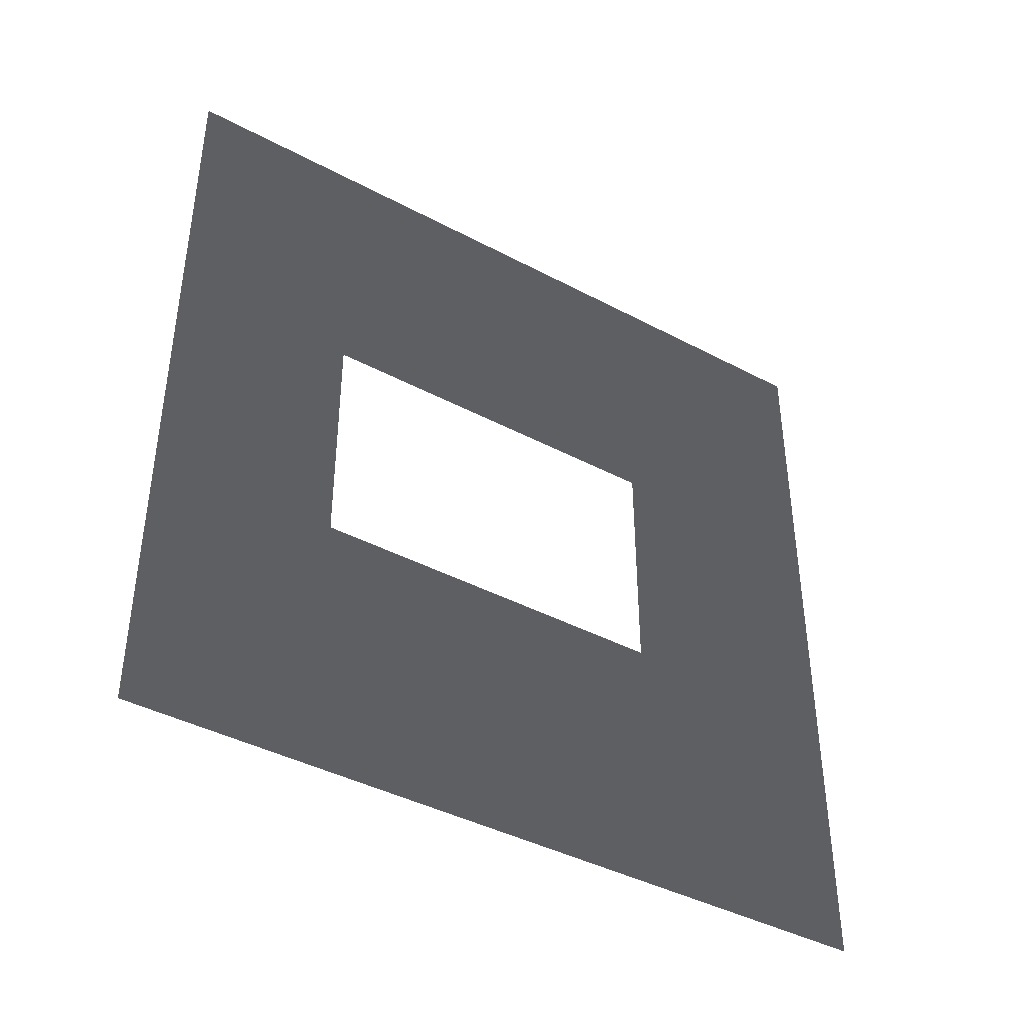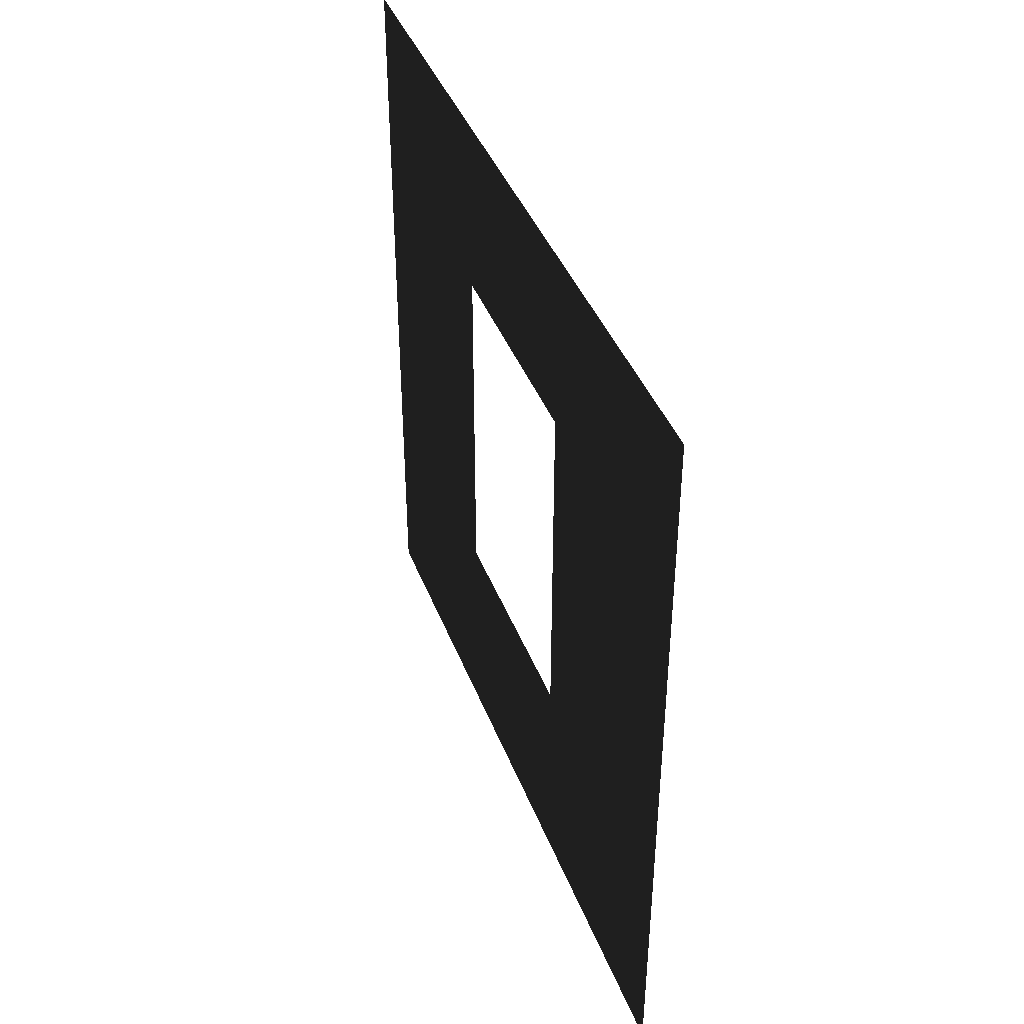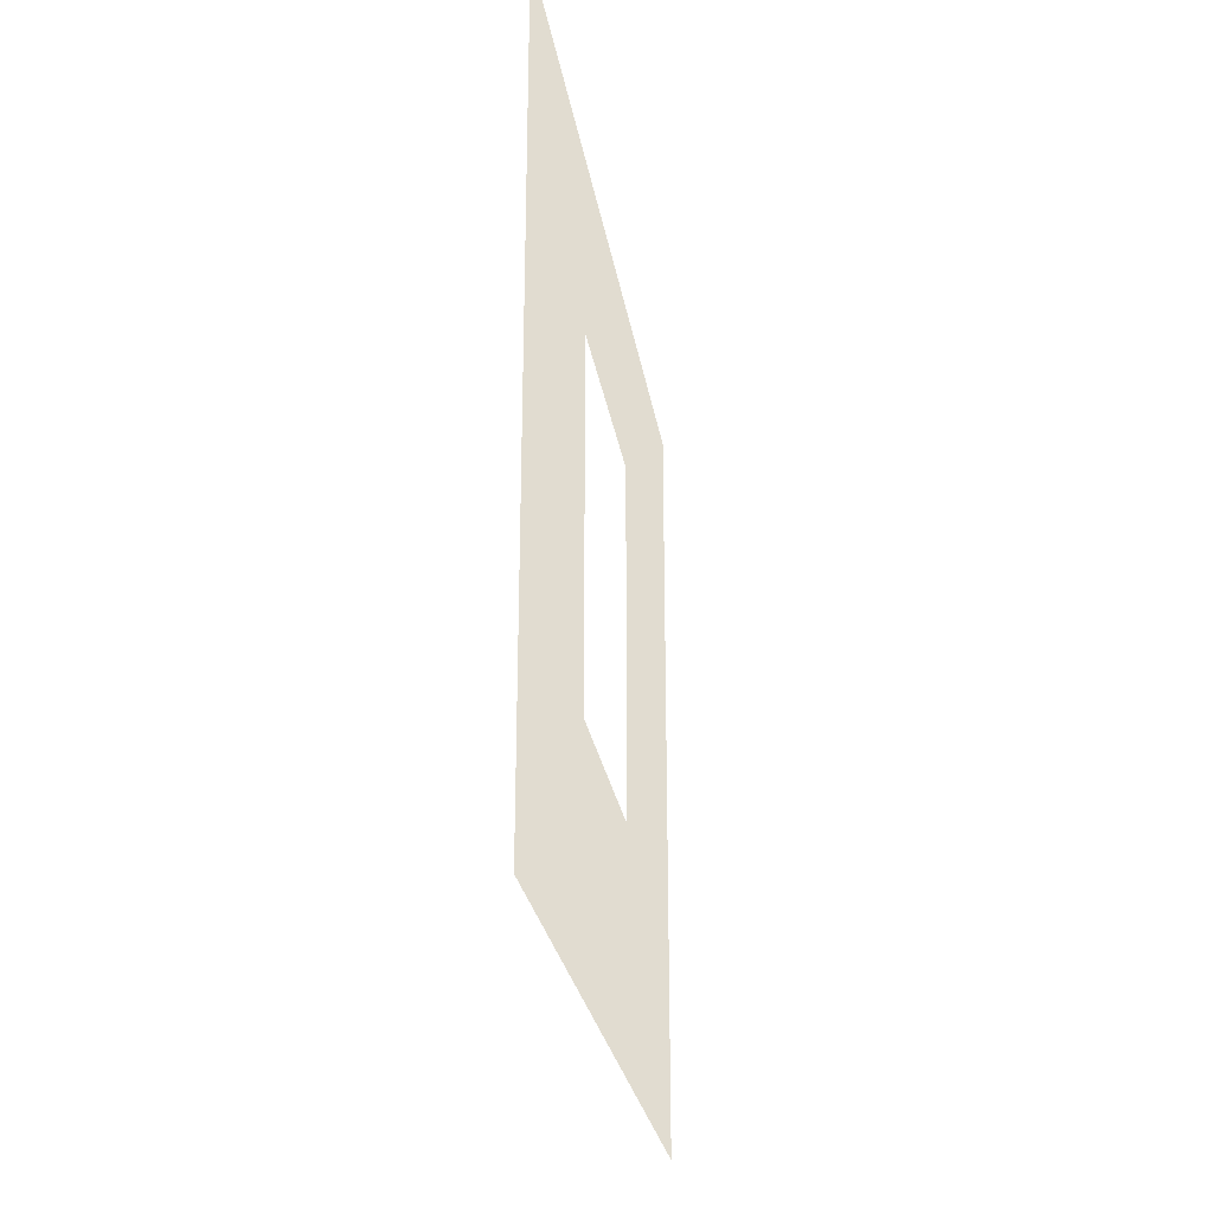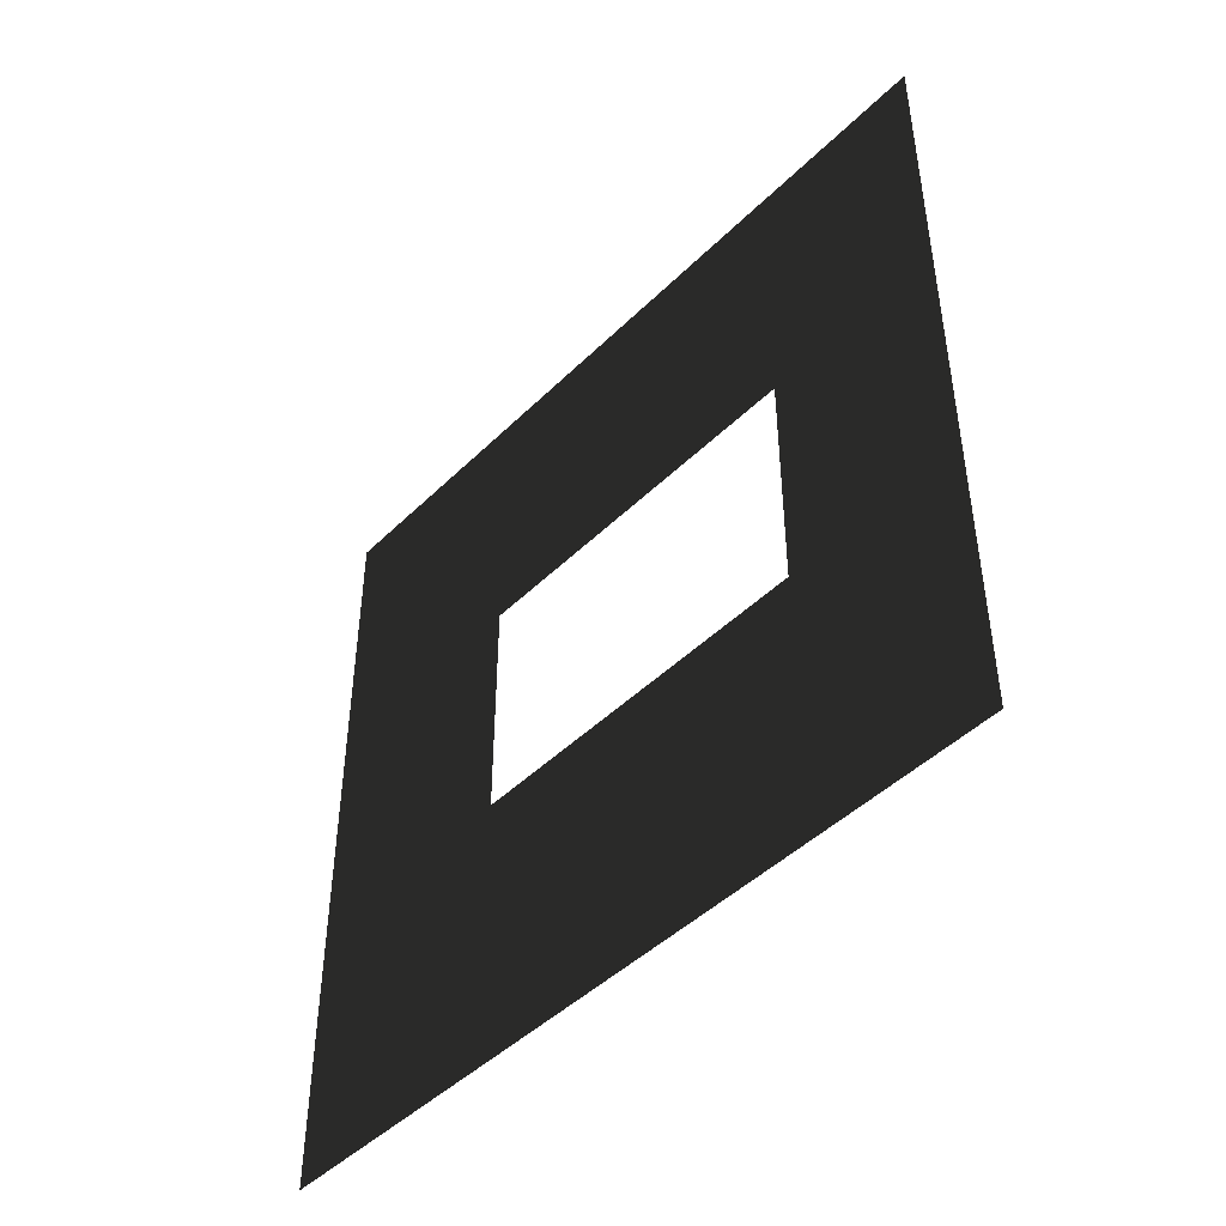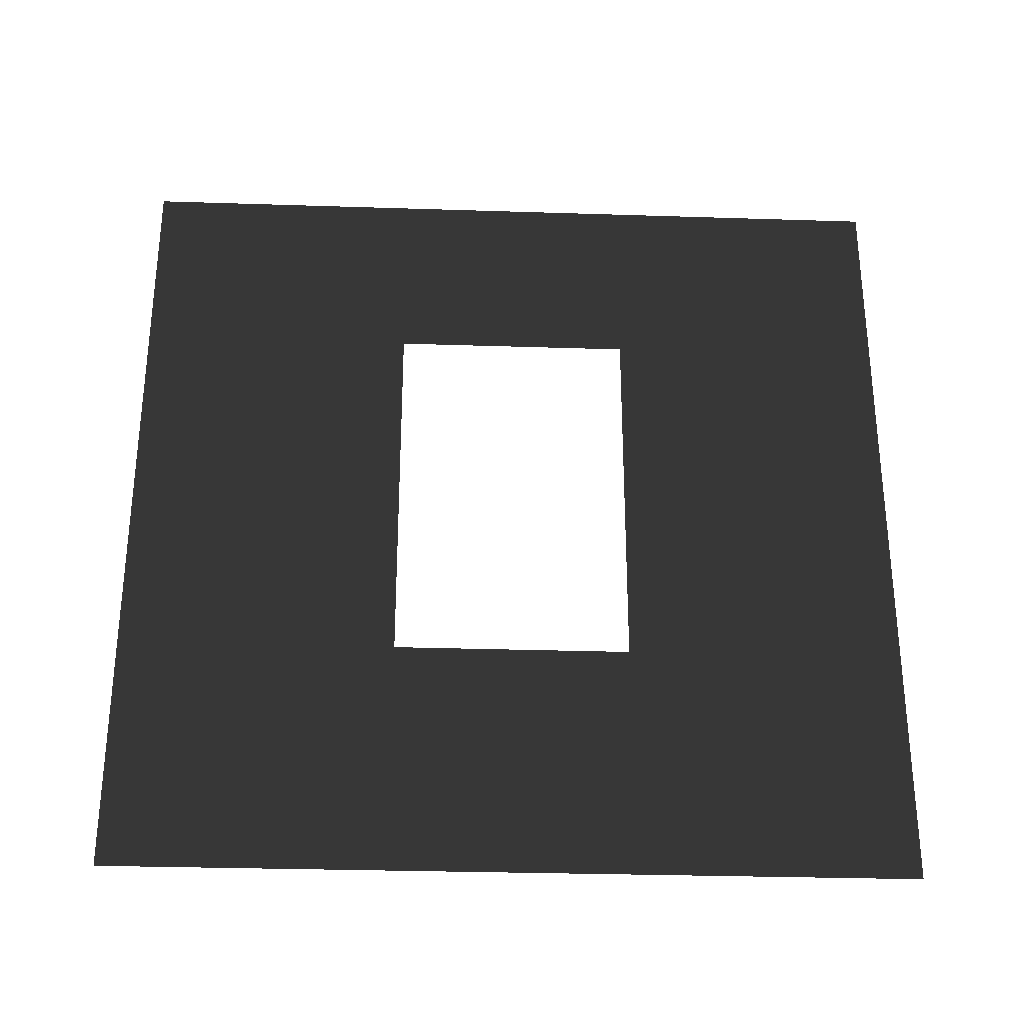
<metadata>
{"format":"obj","ext":"obj","renderer":"f3d","projection":"perspective","resolution":1024,"background":"white","views":[{"elev":-41.1,"azim":-122.9,"up":"+Z"},{"elev":41.2,"azim":-20.0,"up":"+Y"},{"elev":-26.6,"azim":9.0,"up":"+Y"},{"elev":-45.8,"azim":138.1,"up":"+Z"},{"elev":-29.8,"azim":87.3,"up":"+Y"}]}
</metadata>
<code>
v -0.2 0.8937 1.95
v -0.2 3 3
v -0.2 -2.921e-07 3
v -0.2 2.294 1.95
v -0.2 2.294 1.05
v -0.2 3 -1.859e-06
v -0.2 -4.714e-09 -1.732e-06
v -0.2 0.8937 1.05
g wall01_window1m_A_2_19635_501
f 1 3 2
f 2 4 1
f 5 4 2
f 2 6 5
f 5 6 7
f 7 3 1
f 7 8 5
f 1 8 7

</code>
